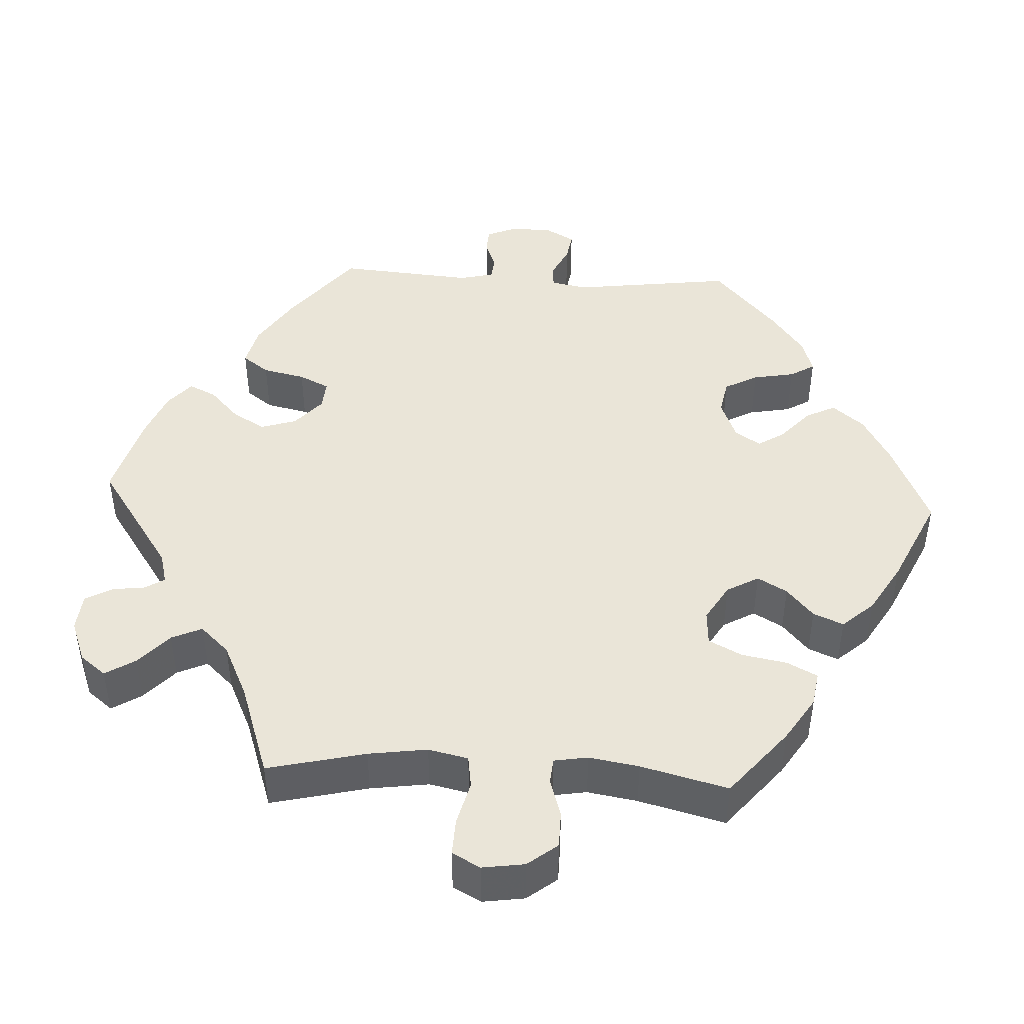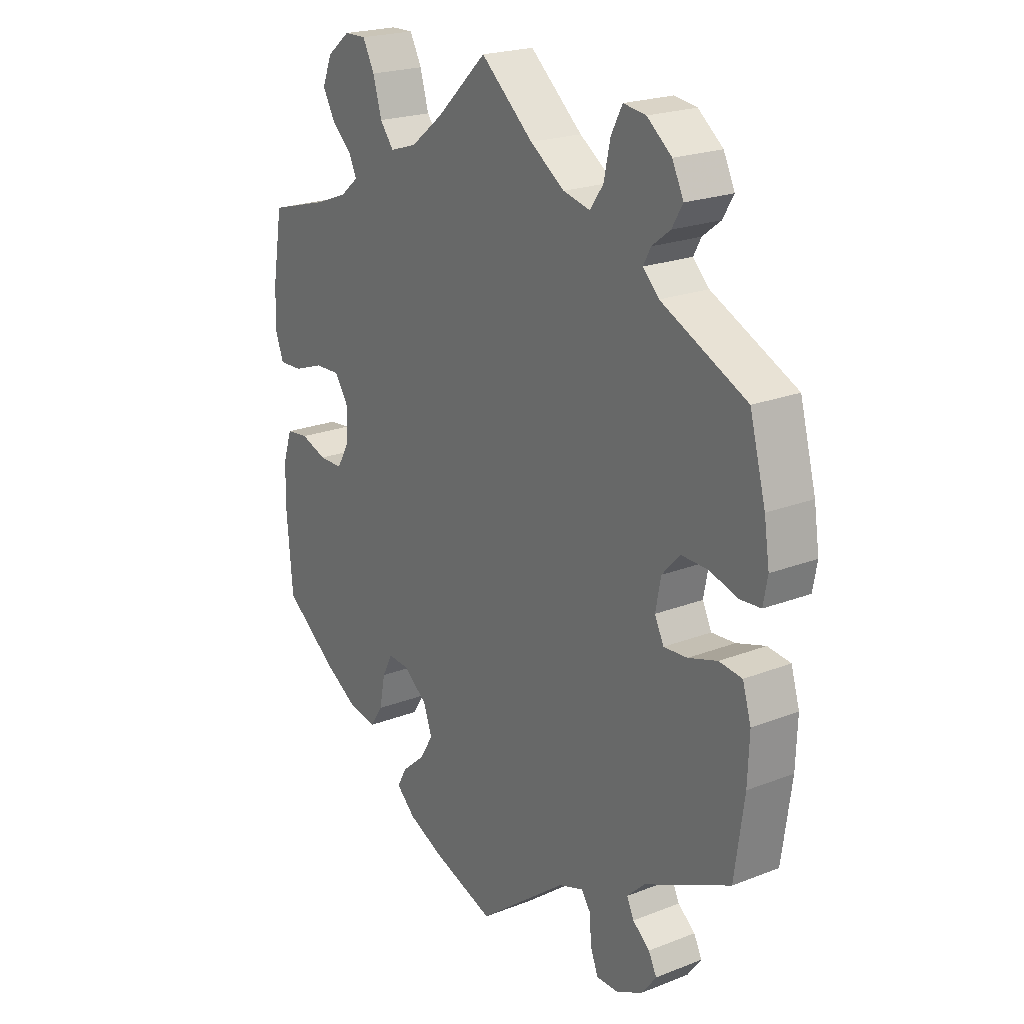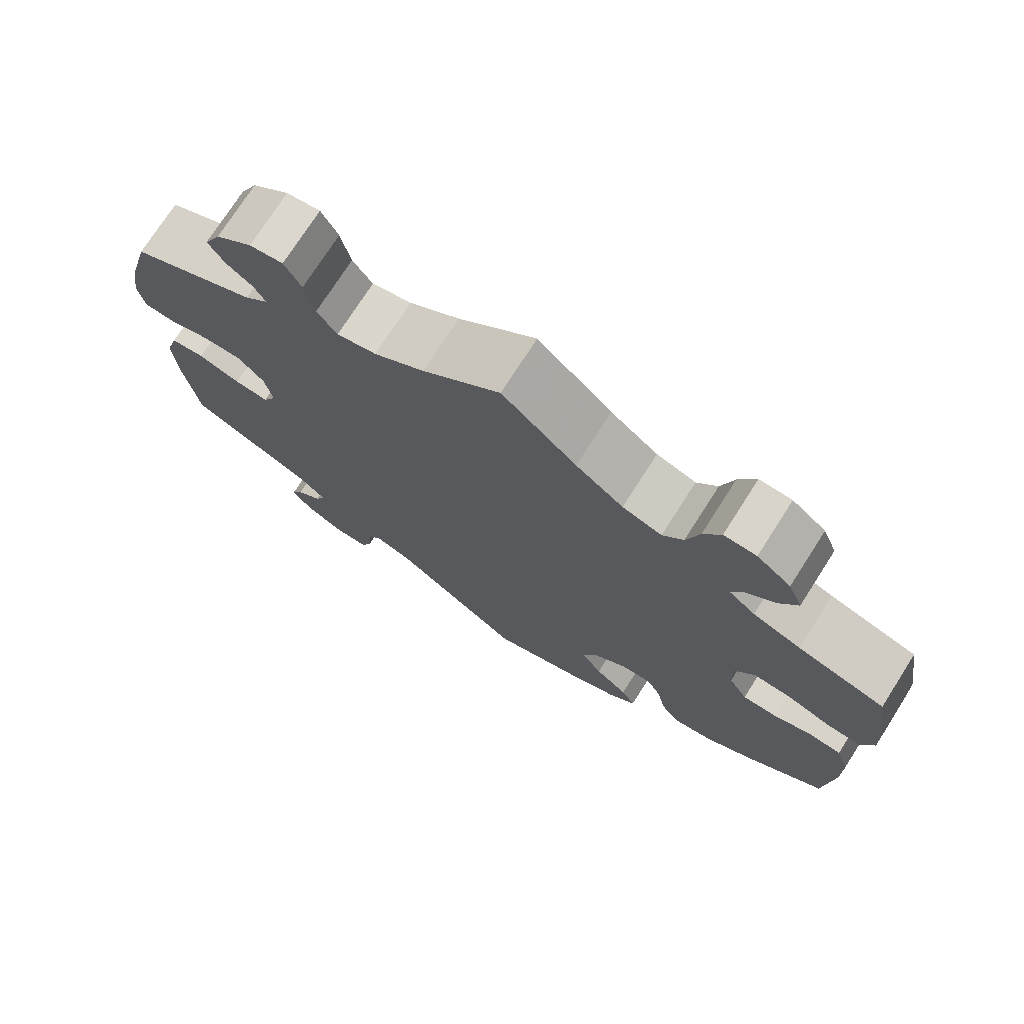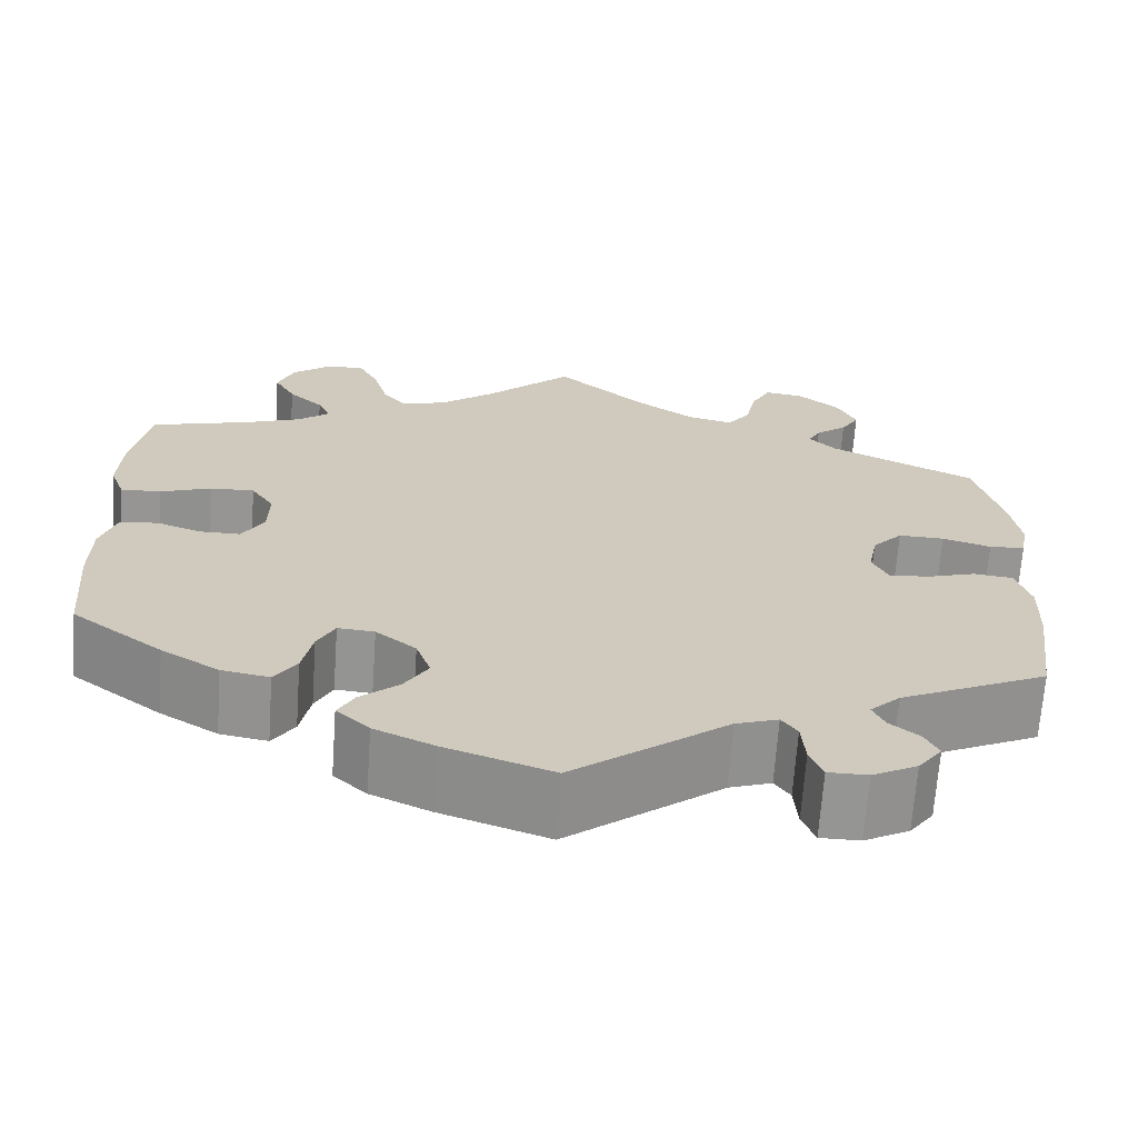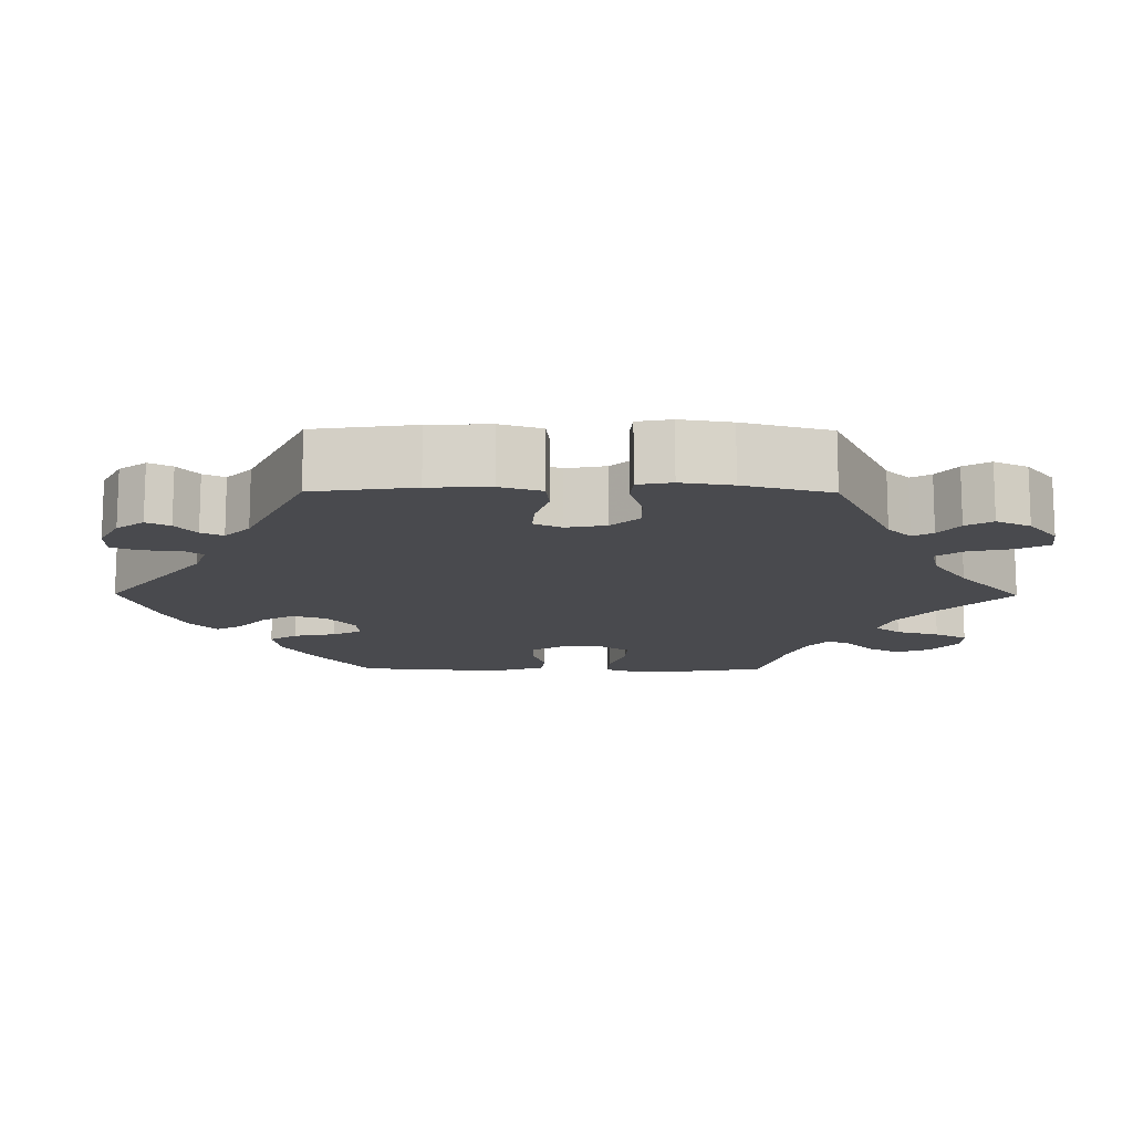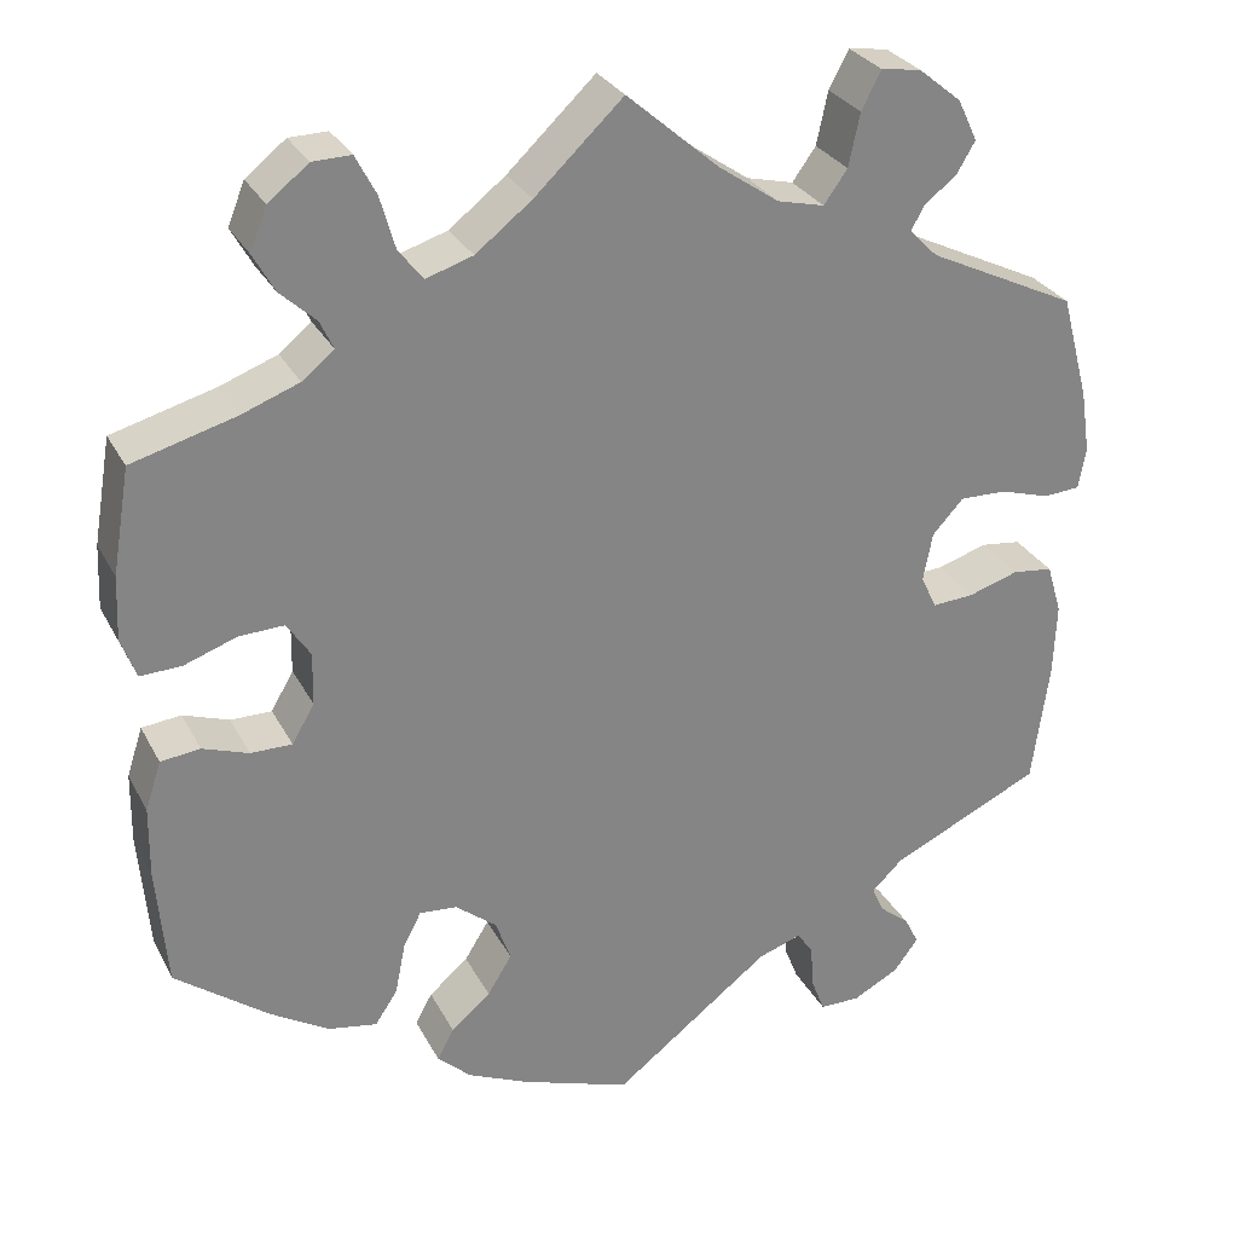
<metadata>
{"format":"obj","ext":"obj","renderer":"f3d","projection":"perspective","resolution":1024,"background":"white","views":[{"elev":44.7,"azim":33.1,"up":"+Y"},{"elev":21.6,"azim":-124.6,"up":"+Z"},{"elev":74.5,"azim":32.6,"up":"+Z"},{"elev":-67.4,"azim":176.0,"up":"+Z"},{"elev":-13.4,"azim":-90.5,"up":"+Y"},{"elev":28.8,"azim":156.9,"up":"+Z"}]}
</metadata>
<code>
v -0.342 0.07 0.365
v -0.312 0.07 0.395
v -0.326 0.07 0.421
v -0.36 0.07 0.447
v -0.38 0.07 0.481
v -0.359 0.07 0.525
v -0.313 0.07 0.562
v -0.271 0.07 0.568
v -0.25 0.07 0.528
v -0.238 0.07 0.472
v -0.213 0.07 0.437
v -0.163 0.07 0.449
v -0.099 0.07 0.493
v -0.001 0.07 0.578
v 0.093 0.07 0.489
v 0.153 0.07 0.442
v 0.203 0.07 0.426
v 0.229 0.07 0.459
v 0.245 0.07 0.515
v 0.267 0.07 0.557
v 0.308 0.07 0.556
v 0.351 0.07 0.522
v 0.369 0.07 0.477
v 0.346 0.07 0.436
v 0.308 0.07 0.401
v 0.294 0.07 0.371
v 0.328 0.07 0.343
v 0.389 0.07 0.32
v 0.5 0.07 0.289
v 0.519 0.07 0.177
v 0.522 0.07 0.109
v 0.506 0.07 0.066
v 0.462 0.07 0.068
v 0.406 0.07 0.088
v 0.358 0.07 0.09
v 0.333 0.07 0.052
v 0.334 0.07 -0.004
v 0.358 0.07 -0.045
v 0.402 0.07 -0.045
v 0.451 0.07 -0.028
v 0.493 0.07 -0.033
v 0.51 0.07 -0.085
v 0.511 0.07 -0.161
v 0.5 0.07 -0.289
v 0.401 0.07 -0.363
v 0.338 0.07 -0.401
v 0.286 0.07 -0.41
v 0.262 0.07 -0.374
v 0.251 0.07 -0.319
v 0.232 0.07 -0.282
v 0.192 0.07 -0.285
v 0.148 0.07 -0.32
v 0.132 0.07 -0.365
v 0.158 0.07 -0.407
v 0.2 0.07 -0.443
v 0.218 0.07 -0.476
v 0.182 0.07 -0.509
v 0.117 0.07 -0.538
v 0 0.07 -0.578
v -0.168 0.07 -0.449
v -0.214 0.07 -0.433
v -0.231 0.07 -0.457
v -0.235 0.07 -0.506
v -0.249 0.07 -0.542
v -0.292 0.07 -0.542
v -0.341 0.07 -0.516
v -0.367 0.07 -0.481
v -0.352 0.07 -0.451
v -0.32 0.07 -0.425
v -0.307 0.07 -0.397
v -0.34 0.07 -0.365
v -0.501 0.07 -0.289
v -0.519 0.07 -0.159
v -0.522 0.07 -0.08
v -0.506 0.07 -0.027
v -0.463 0.07 -0.022
v -0.409 0.07 -0.039
v -0.365 0.07 -0.042
v -0.348 0.07 -0.007
v -0.358 0.07 0.045
v -0.391 0.07 0.081
v -0.441 0.07 0.08
v -0.494 0.07 0.064
v -0.533 0.07 0.067
v -0.541 0.07 0.111
v -0.531 0.07 0.177
v -0.501 0.07 0.289
v -0.342 0 0.365
v -0.312 0 0.395
v -0.326 0 0.421
v -0.36 0 0.447
v -0.38 0 0.481
v -0.359 0 0.525
v -0.313 0 0.562
v -0.271 0 0.568
v -0.25 0 0.528
v -0.238 0 0.472
v -0.213 0 0.437
v -0.163 0 0.449
v -0.099 0 0.493
v -0.001 0 0.578
v 0.093 0 0.489
v 0.153 0 0.442
v 0.203 0 0.426
v 0.229 0 0.459
v 0.245 0 0.515
v 0.267 0 0.557
v 0.308 0 0.556
v 0.351 0 0.522
v 0.369 0 0.477
v 0.346 0 0.436
v 0.308 0 0.401
v 0.294 0 0.371
v 0.328 0 0.343
v 0.389 0 0.32
v 0.5 0 0.289
v 0.519 0 0.177
v 0.522 0 0.109
v 0.506 0 0.066
v 0.462 0 0.068
v 0.406 0 0.088
v 0.358 0 0.09
v 0.333 0 0.052
v 0.334 0 -0.004
v 0.358 0 -0.045
v 0.402 0 -0.045
v 0.451 0 -0.028
v 0.493 0 -0.033
v 0.51 0 -0.085
v 0.511 0 -0.161
v 0.5 0 -0.289
v 0.401 0 -0.363
v 0.338 0 -0.401
v 0.286 0 -0.41
v 0.262 0 -0.374
v 0.251 0 -0.319
v 0.232 0 -0.282
v 0.192 0 -0.285
v 0.148 0 -0.32
v 0.132 0 -0.365
v 0.158 0 -0.407
v 0.2 0 -0.443
v 0.218 0 -0.476
v 0.182 0 -0.509
v 0.117 0 -0.538
v 0 0 -0.578
v -0.168 0 -0.449
v -0.214 0 -0.433
v -0.231 0 -0.457
v -0.235 0 -0.506
v -0.249 0 -0.542
v -0.292 0 -0.542
v -0.341 0 -0.516
v -0.367 0 -0.481
v -0.352 0 -0.451
v -0.32 0 -0.425
v -0.307 0 -0.397
v -0.34 0 -0.365
v -0.501 0 -0.289
v -0.519 0 -0.159
v -0.522 0 -0.08
v -0.506 0 -0.027
v -0.463 0 -0.022
v -0.409 0 -0.039
v -0.365 0 -0.042
v -0.348 0 -0.007
v -0.358 0 0.045
v -0.391 0 0.081
v -0.441 0 0.08
v -0.494 0 0.064
v -0.533 0 0.067
v -0.541 0 0.111
v -0.531 0 0.177
v -0.501 0 0.289
f 86 87 1
f 85 86 1
f 82 83 84 85
f 81 82 85 1
f 80 81 1 2
f 79 80 2
f 74 75 76 77
f 74 77 78
f 71 72 73 74
f 70 71 74 78
f 66 67 68 69
f 66 69 70
f 65 66 70
f 62 63 64 65
f 61 62 65 70
f 60 61 70 78
f 54 55 56 57
f 53 54 57 58
f 46 47 48 49
f 46 49 50
f 45 46 50
f 44 45 50
f 43 44 50
f 42 43 50 51
f 39 40 41 42
f 38 39 42 51
f 31 32 33 34
f 31 34 35
f 28 29 30 31
f 27 28 31 35
f 26 27 35 36
f 22 23 24 25
f 22 25 26
f 21 22 26
f 18 19 20 21
f 17 18 21 26
f 16 17 26 36
f 13 14 15
f 12 13 15 16
f 11 12 16 36
f 7 8 9 10
f 7 10 11
f 6 7 11
f 3 4 5 6
f 2 3 6 11
f 79 2 11 36
f 53 58 59 60
f 52 53 60 78
f 37 38 51 52
f 52 78 79
f 36 37 52 79
f 88 174 173
f 88 173 172
f 172 171 170 169
f 88 172 169 168
f 89 88 168 167
f 89 167 166
f 164 163 162 161
f 165 164 161
f 161 160 159 158
f 165 161 158 157
f 156 155 154 153
f 157 156 153
f 157 153 152
f 152 151 150 149
f 157 152 149 148
f 165 157 148 147
f 144 143 142 141
f 145 144 141 140
f 136 135 134 133
f 137 136 133
f 137 133 132
f 137 132 131
f 137 131 130
f 138 137 130 129
f 129 128 127 126
f 138 129 126 125
f 121 120 119 118
f 122 121 118
f 118 117 116 115
f 122 118 115 114
f 123 122 114 113
f 112 111 110 109
f 113 112 109
f 113 109 108
f 108 107 106 105
f 113 108 105 104
f 123 113 104 103
f 102 101 100
f 103 102 100 99
f 123 103 99 98
f 97 96 95 94
f 98 97 94
f 98 94 93
f 93 92 91 90
f 98 93 90 89
f 123 98 89 166
f 147 146 145 140
f 165 147 140 139
f 139 138 125 124
f 166 165 139
f 166 139 124 123
f 1 88 89 2
f 2 89 90 3
f 3 90 91 4
f 4 91 92 5
f 5 92 93 6
f 6 93 94 7
f 7 94 95 8
f 8 95 96 9
f 9 96 97 10
f 10 97 98 11
f 11 98 99 12
f 12 99 100 13
f 13 100 101 14
f 14 101 102 15
f 15 102 103 16
f 16 103 104 17
f 17 104 105 18
f 18 105 106 19
f 19 106 107 20
f 20 107 108 21
f 21 108 109 22
f 22 109 110 23
f 23 110 111 24
f 24 111 112 25
f 25 112 113 26
f 26 113 114 27
f 27 114 115 28
f 28 115 116 29
f 29 116 117 30
f 30 117 118 31
f 31 118 119 32
f 32 119 120 33
f 33 120 121 34
f 34 121 122 35
f 35 122 123 36
f 36 123 124 37
f 37 124 125 38
f 38 125 126 39
f 39 126 127 40
f 40 127 128 41
f 41 128 129 42
f 42 129 130 43
f 43 130 131 44
f 44 131 132 45
f 45 132 133 46
f 46 133 134 47
f 47 134 135 48
f 48 135 136 49
f 49 136 137 50
f 50 137 138 51
f 51 138 139 52
f 52 139 140 53
f 53 140 141 54
f 54 141 142 55
f 55 142 143 56
f 56 143 144 57
f 57 144 145 58
f 58 145 146 59
f 59 146 147 60
f 60 147 148 61
f 61 148 149 62
f 62 149 150 63
f 63 150 151 64
f 64 151 152 65
f 65 152 153 66
f 66 153 154 67
f 67 154 155 68
f 68 155 156 69
f 69 156 157 70
f 70 157 158 71
f 71 158 159 72
f 72 159 160 73
f 73 160 161 74
f 74 161 162 75
f 75 162 163 76
f 76 163 164 77
f 77 164 165 78
f 78 165 166 79
f 79 166 167 80
f 80 167 168 81
f 81 168 169 82
f 82 169 170 83
f 83 170 171 84
f 84 171 172 85
f 85 172 173 86
f 86 173 174 87
f 87 174 88 1

</code>
